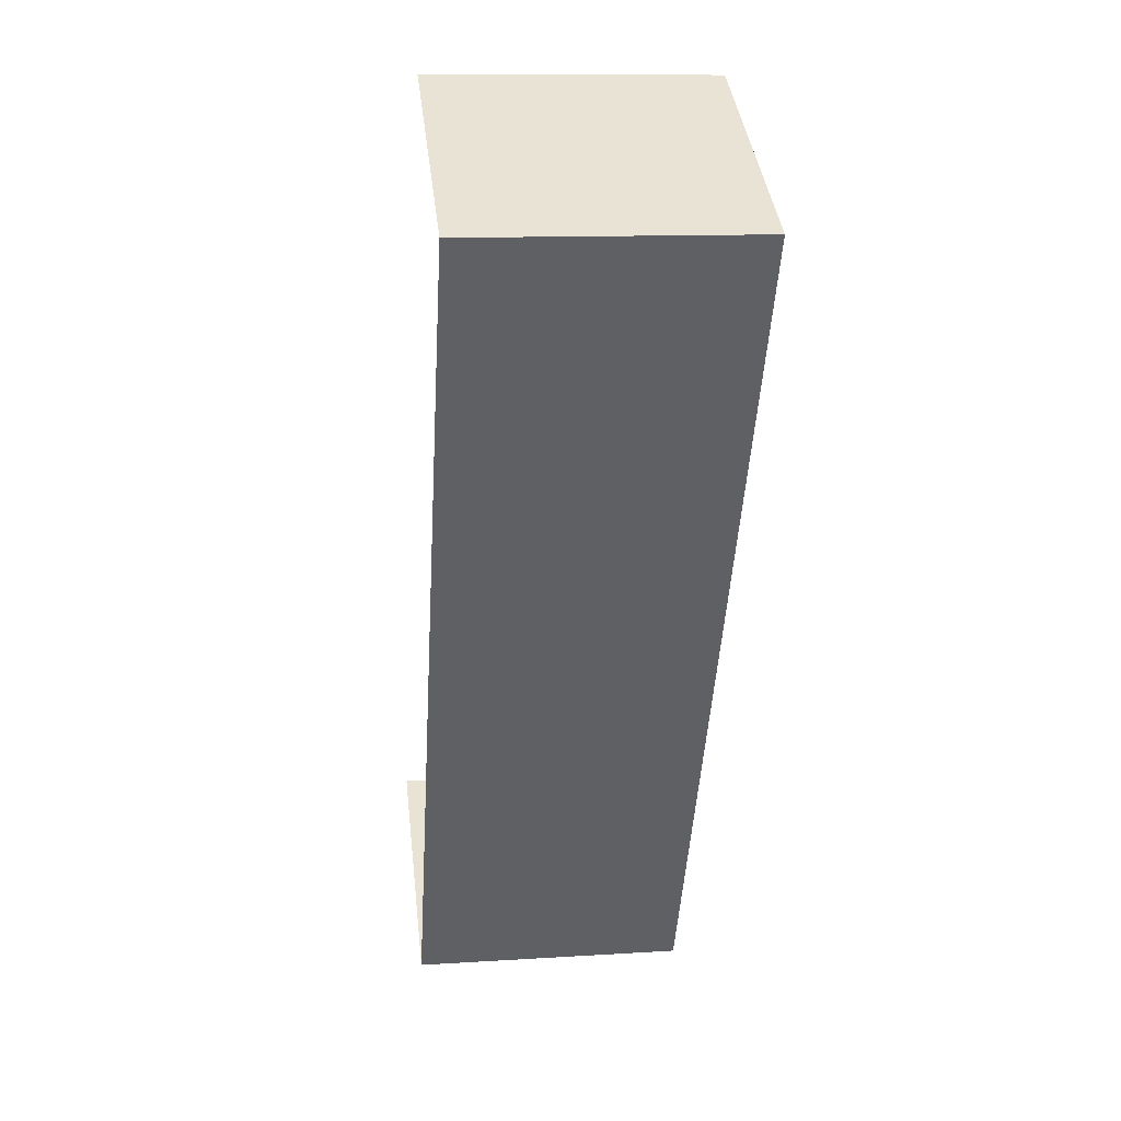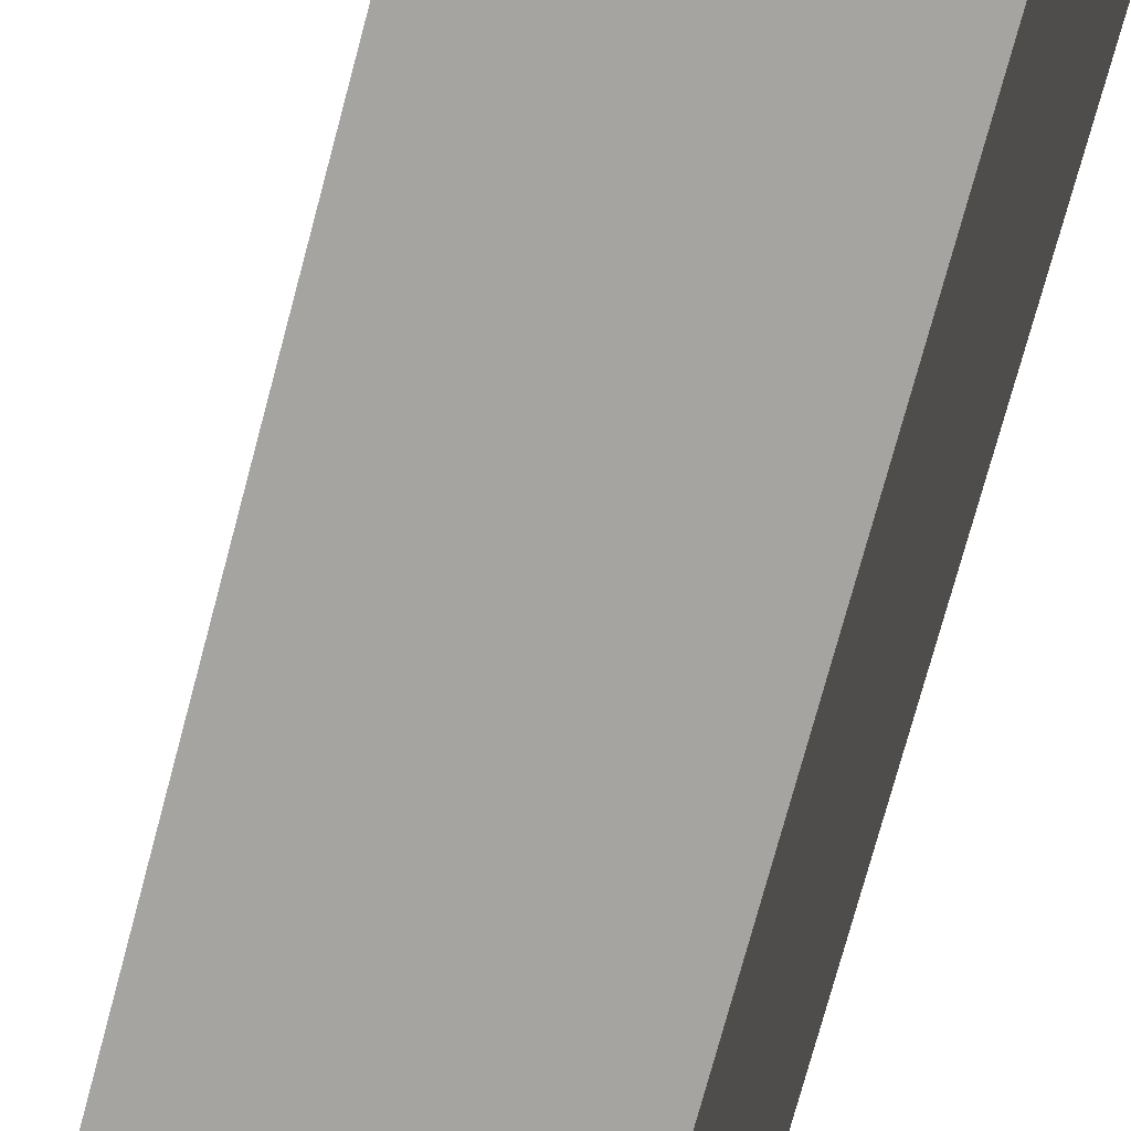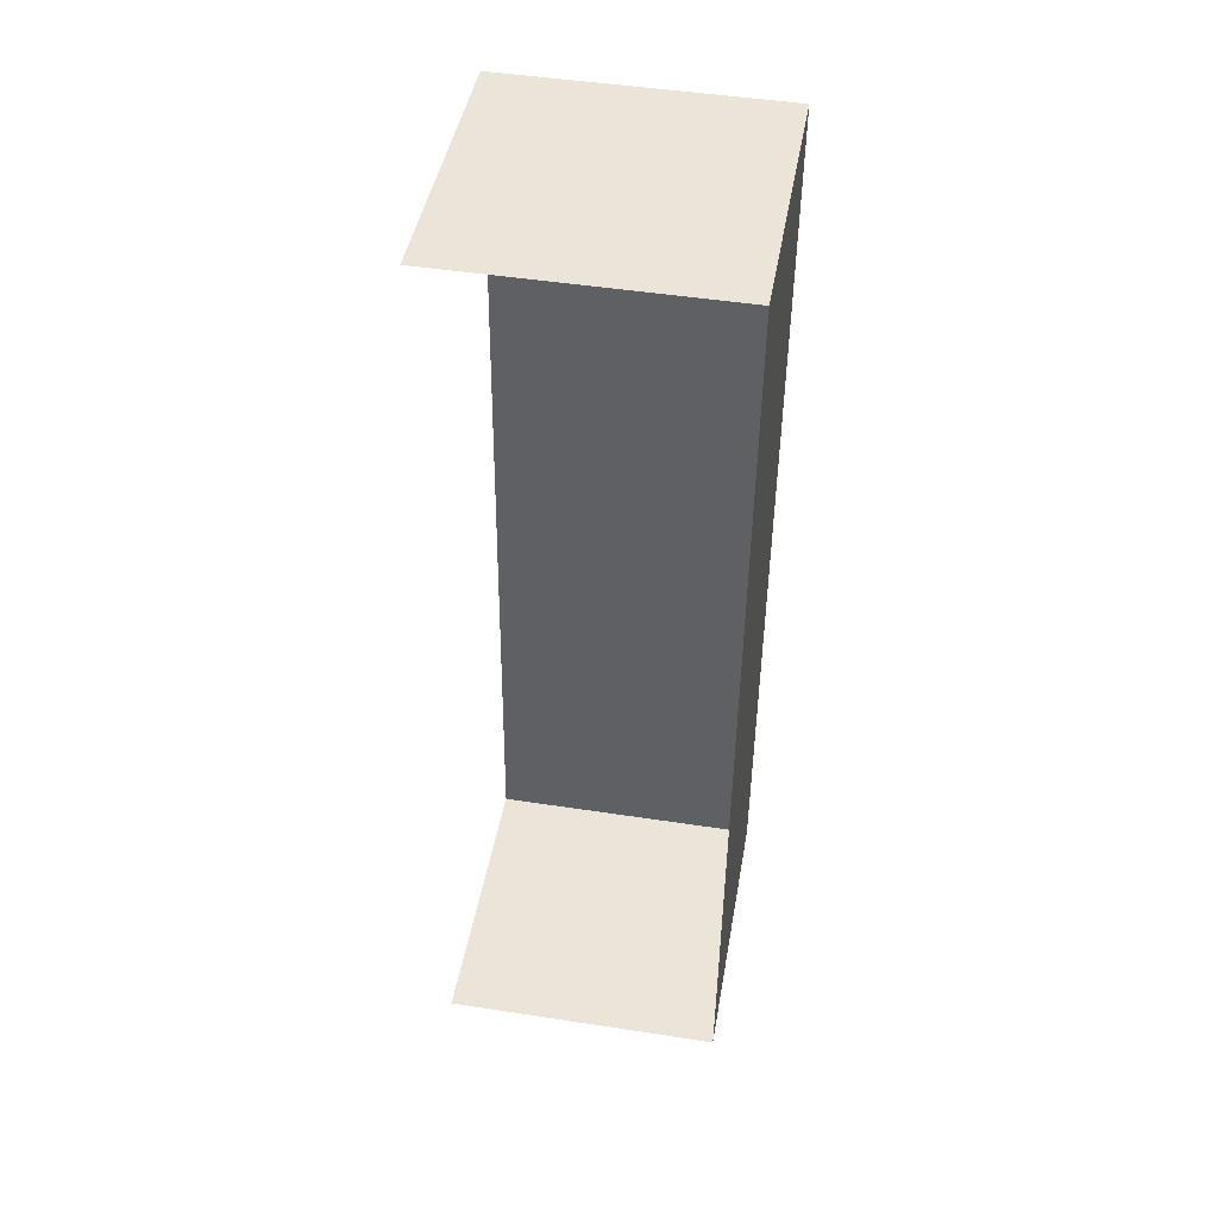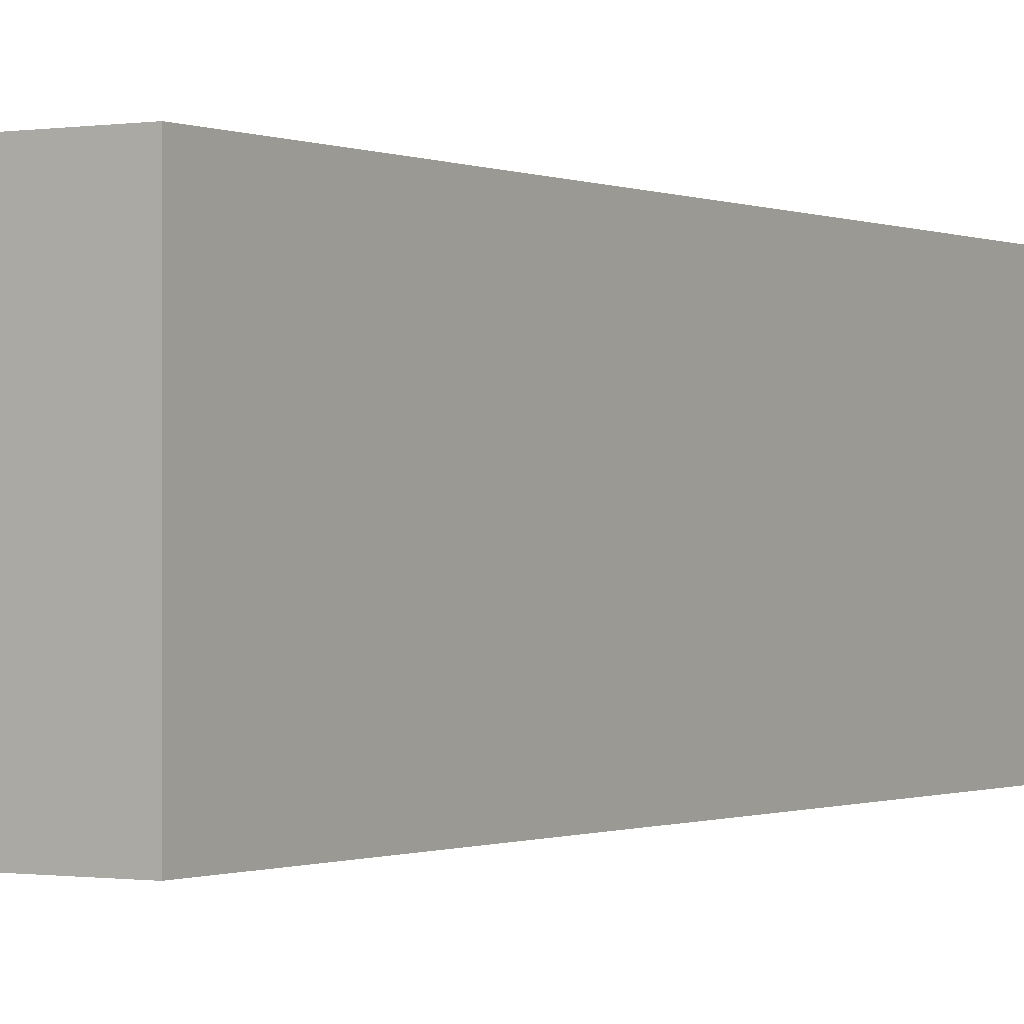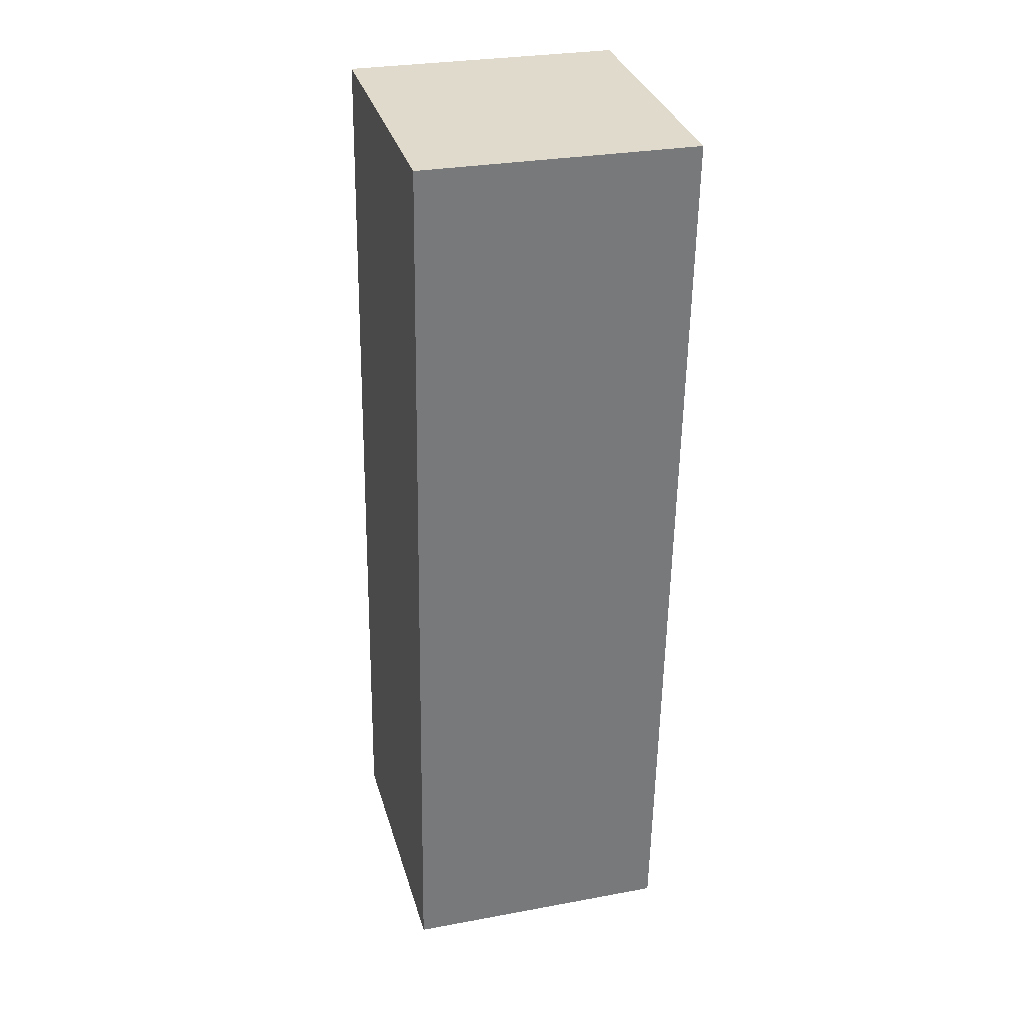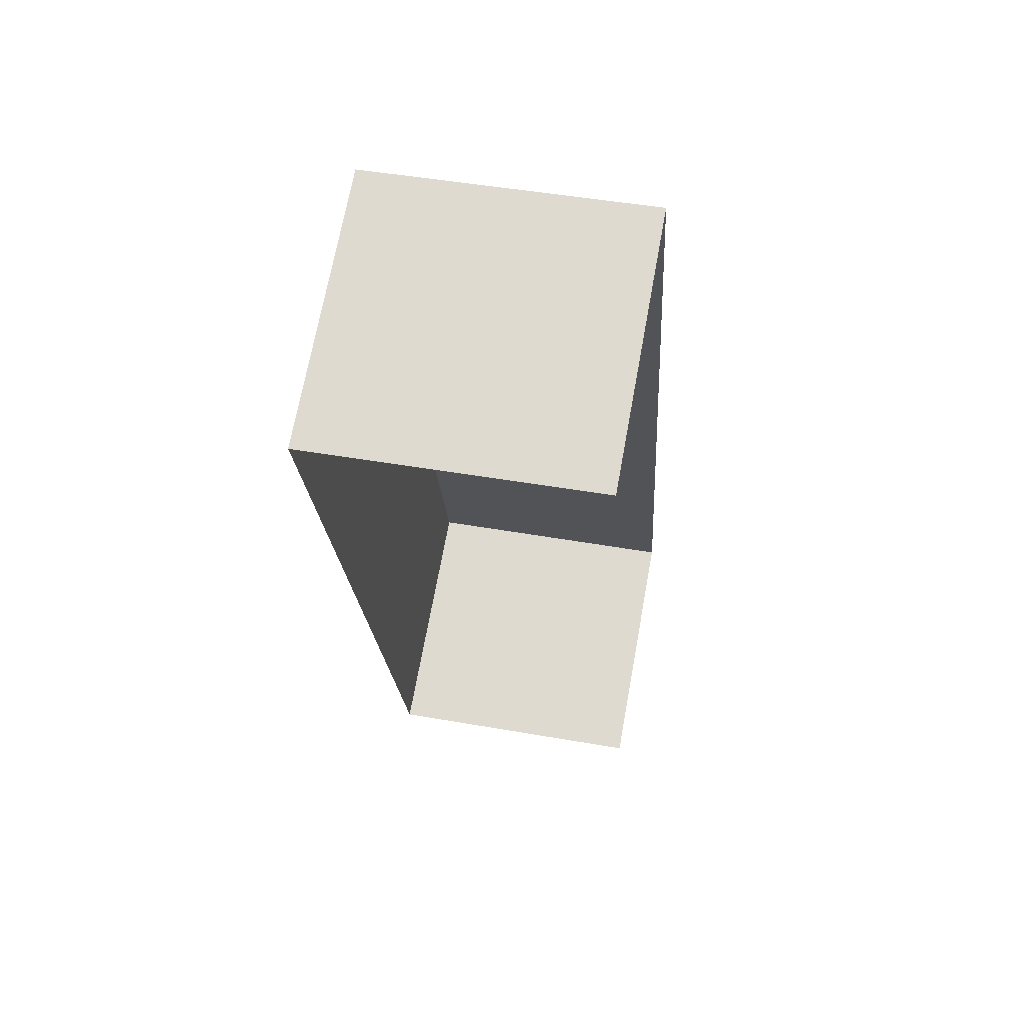
<metadata>
{"format":"obj","ext":"obj","renderer":"f3d","projection":"perspective","resolution":1024,"background":"white","views":[{"elev":41.3,"azim":-6.7,"up":"+Y"},{"elev":-73.4,"azim":-18.5,"up":"+Z"},{"elev":48.0,"azim":-80.3,"up":"+Y"},{"elev":-0.5,"azim":28.2,"up":"+Z"},{"elev":28.9,"azim":74.6,"up":"+Y"},{"elev":70.3,"azim":-169.9,"up":"+Y"}]}
</metadata>
<code>
v -3.733e+05 -1.039e+05 28.1
v -3.733e+05 -1.039e+05 28.1
v -3.733e+05 -1.039e+05 28.1
v -3.733e+05 -1.039e+05 28.1
v -3.733e+05 -1.039e+05 32.01
v -3.733e+05 -1.039e+05 32.01
v -3.733e+05 -1.039e+05 32.01
v -3.733e+05 -1.039e+05 32.01
f 1 2 3
f 1 4 2
f 6 1 3
f 7 6 3
f 5 6 7
f 5 8 6
f 6 4 1
f 6 8 4
f 8 2 4
f 8 5 2
f 7 3 2
f 5 7 2

</code>
